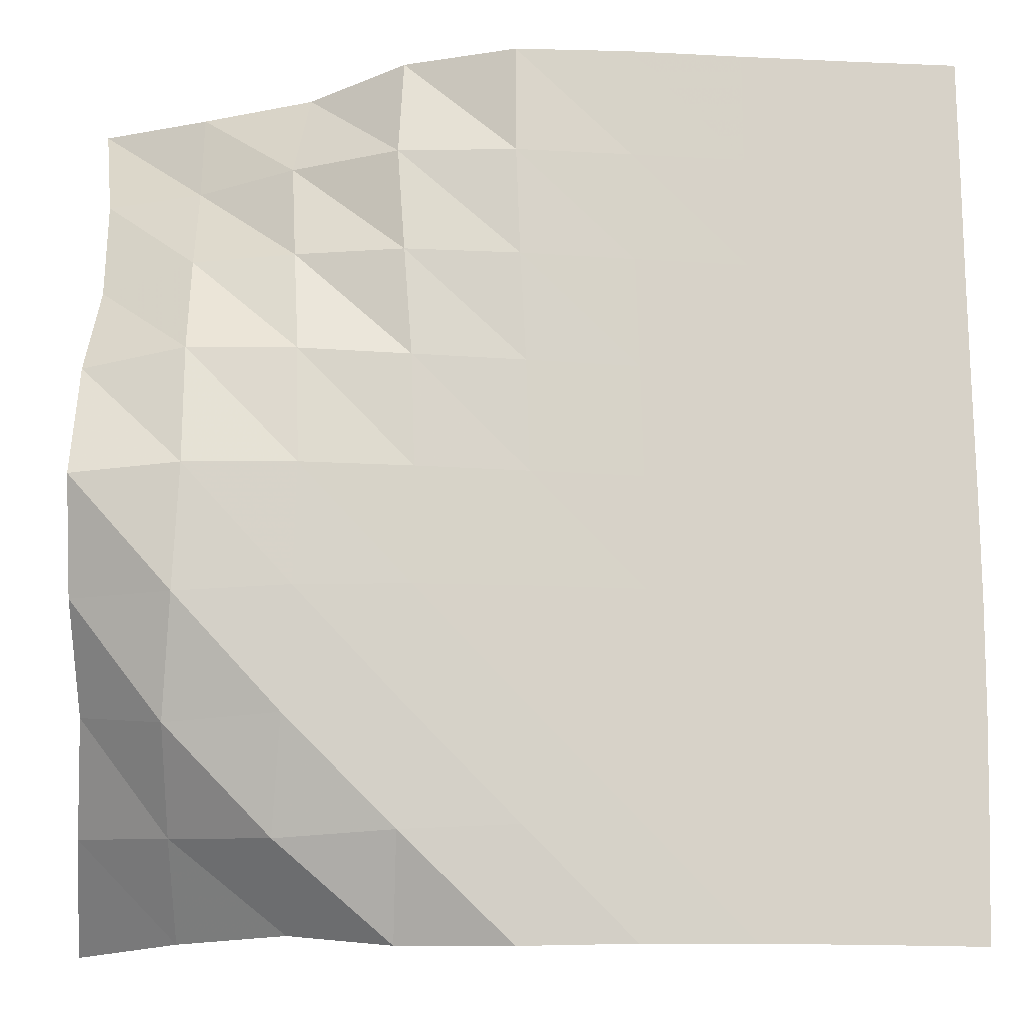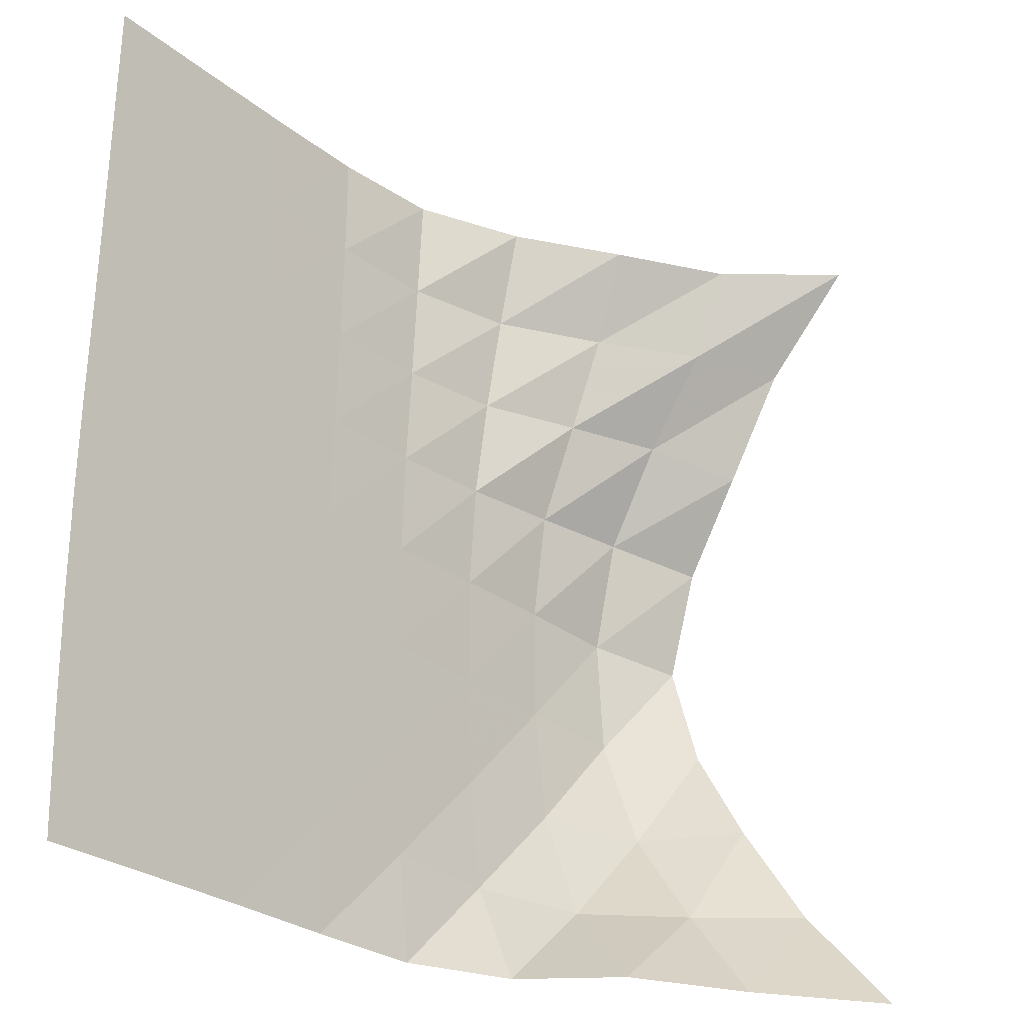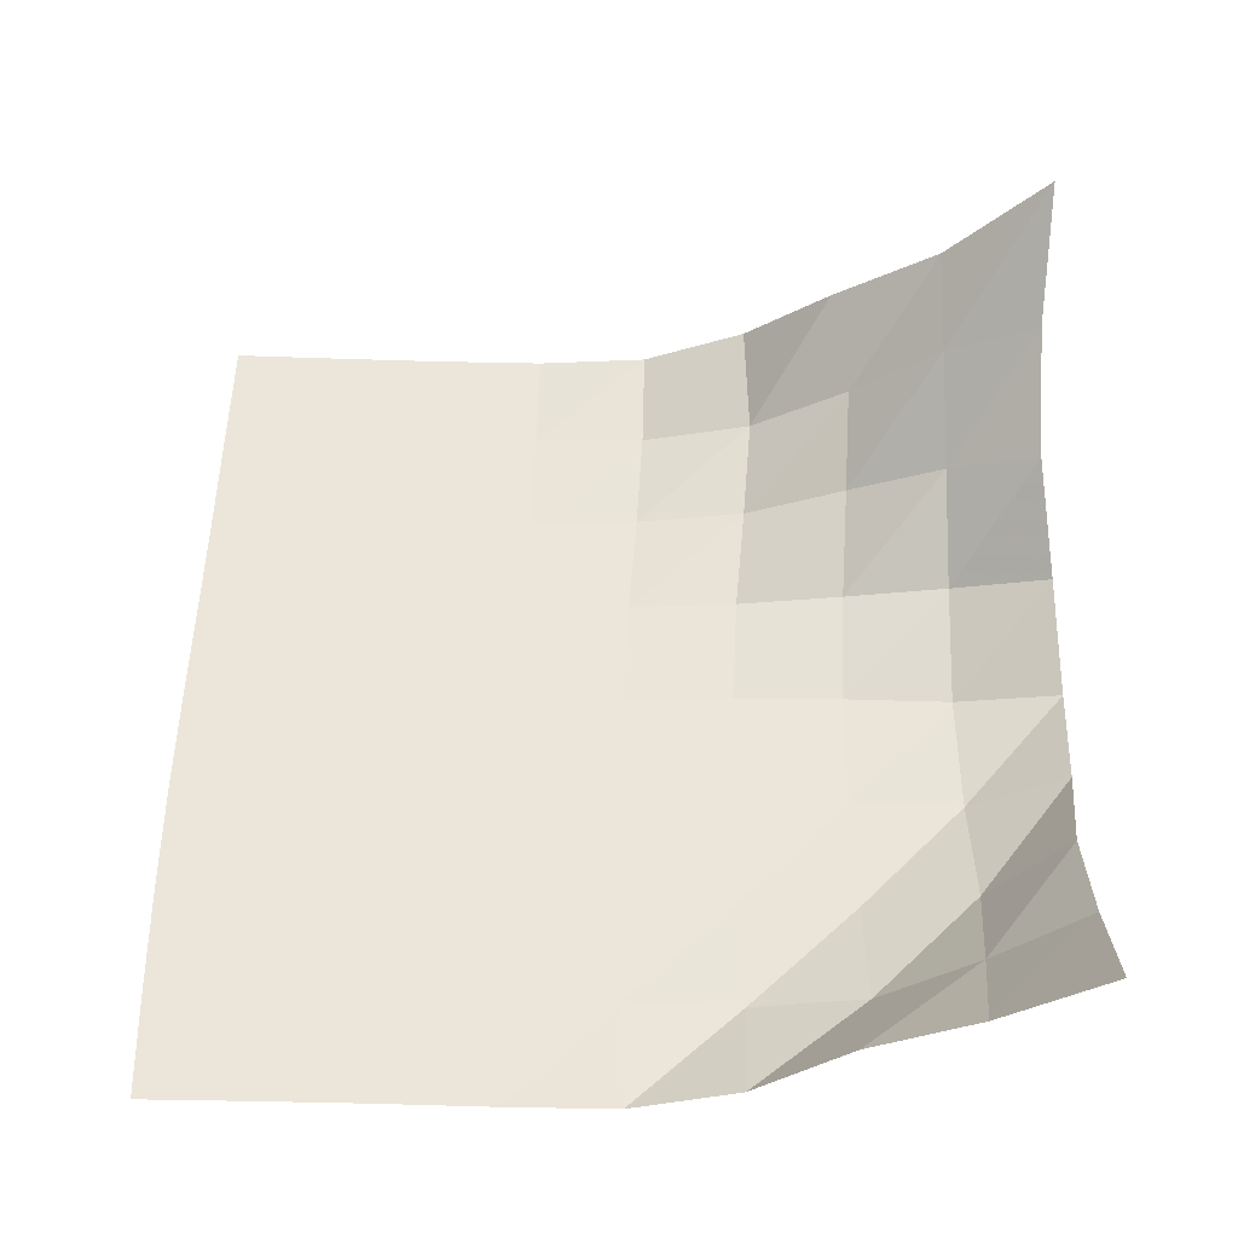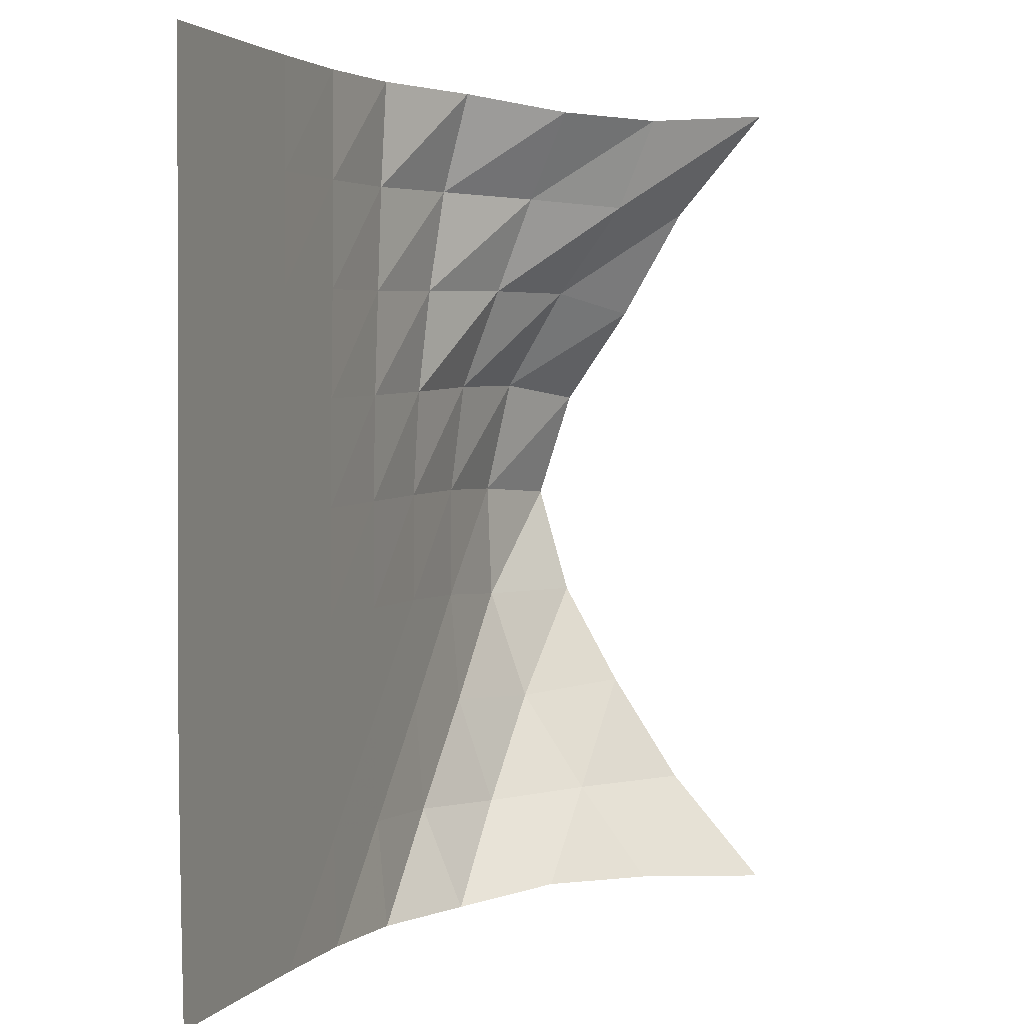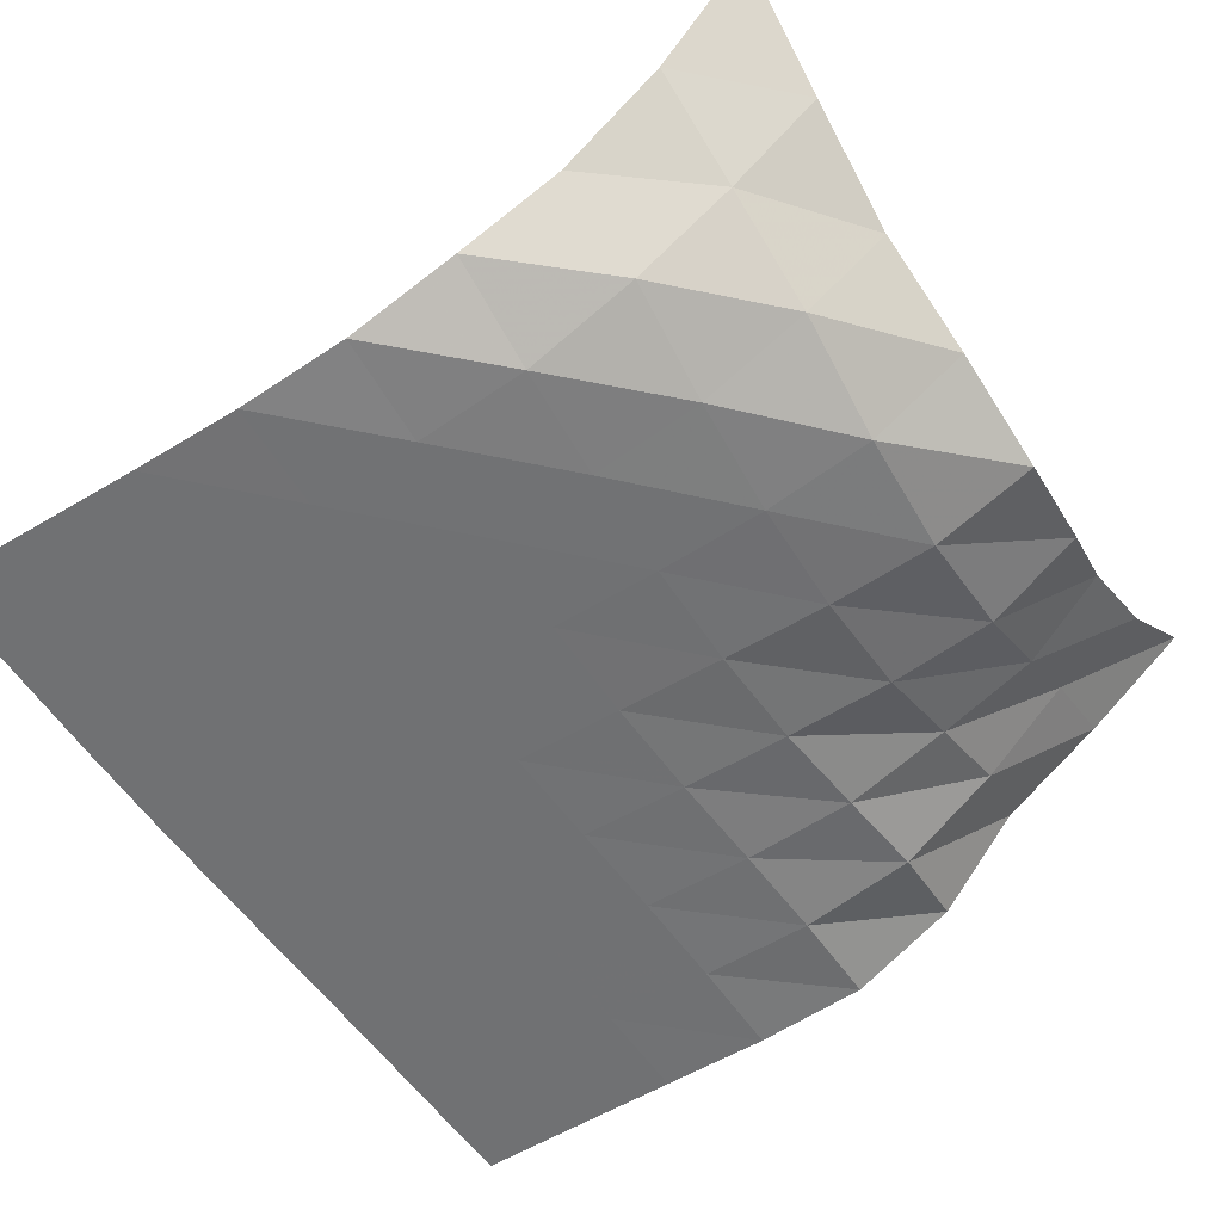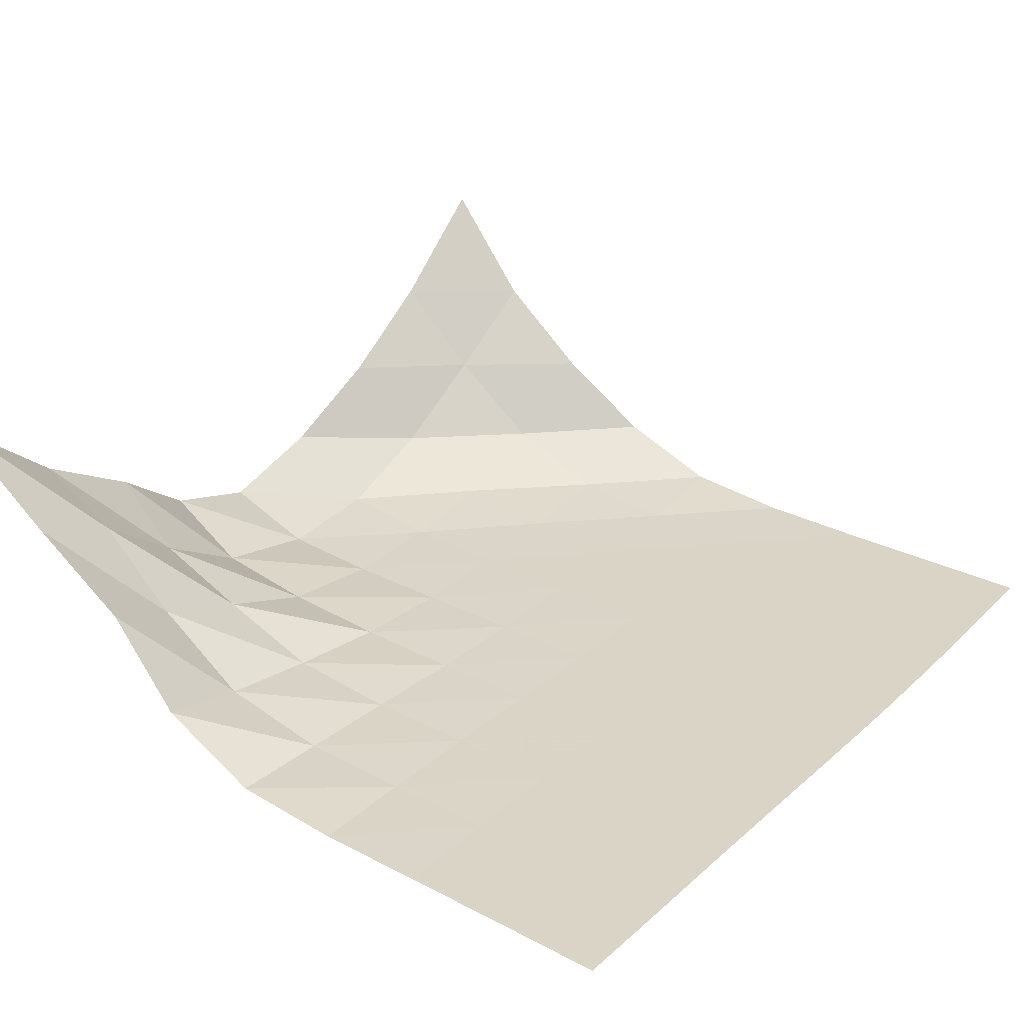
<metadata>
{"format":"obj","ext":"obj","renderer":"f3d","projection":"perspective","resolution":1024,"background":"white","views":[{"elev":-11.9,"azim":-7.7,"up":"+Z"},{"elev":-27.5,"azim":129.2,"up":"+Z"},{"elev":55.9,"azim":-178.4,"up":"+Y"},{"elev":3.0,"azim":109.3,"up":"+Z"},{"elev":-55.2,"azim":-147.5,"up":"+Y"},{"elev":28.9,"azim":37.3,"up":"+Y"}]}
</metadata>
<code>
v -1 0 -1
v -1.003 -0.2246 -0.7456
v -1.001 -0.3914 -0.4915
v -1.029 -0.5382 -0.2514
v -1.038 -0.6172 0.009457
v -1.019 -0.5281 0.2658
v -0.9854 -0.3627 0.4892
v -0.9821 -0.2117 0.7468
v -1 0 1
v -0.7778 -0.2458 -0.9768
v -0.8025 -0.4225 -0.7555
v -0.8229 -0.5876 -0.522
v -0.8107 -0.6777 -0.2526
v -0.7972 -0.6839 0.02668
v -0.7938 -0.621 0.2985
v -0.783 -0.4767 0.5369
v -0.7696 -0.3123 0.7546
v -0.7625 -0.2202 0.9728
v -0.5421 -0.4208 -0.9628
v -0.5851 -0.5972 -0.7656
v -0.5735 -0.6814 -0.5067
v -0.5556 -0.6966 -0.236
v -0.5483 -0.6925 0.03291
v -0.5516 -0.66 0.2953
v -0.5573 -0.5689 0.5369
v -0.5616 -0.4821 0.7658
v -0.5174 -0.3772 0.9748
v -0.3224 -0.5828 -0.9881
v -0.3274 -0.6839 -0.7501
v -0.3116 -0.6972 -0.4896
v -0.3003 -0.6981 -0.2282
v -0.2975 -0.6962 0.03062
v -0.3039 -0.6841 0.2843
v -0.3201 -0.6619 0.531
v -0.3334 -0.6292 0.7712
v -0.3149 -0.5604 1.004
v -0.07403 -0.6786 -0.9904
v -0.06359 -0.6974 -0.7376
v -0.05228 -0.6982 -0.4822
v -0.04523 -0.6982 -0.2268
v -0.04505 -0.6977 0.02646
v -0.05239 -0.6962 0.2765
v -0.06483 -0.6932 0.5225
v -0.07334 -0.6881 0.7659
v -0.07243 -0.6743 1.011
v 0.186 -0.6968 -0.9851
v 0.1961 -0.6982 -0.7331
v 0.2045 -0.6982 -0.4804
v 0.209 -0.6982 -0.2283
v 0.2076 -0.6982 0.02218
v 0.2007 -0.6981 0.2704
v 0.1923 -0.6979 0.5167
v 0.1874 -0.6975 0.7626
v 0.1873 -0.6967 1.009
v 0.4433 -0.6982 -0.984
v 0.4524 -0.6983 -0.7328
v 0.4593 -0.6983 -0.4815
v 0.4623 -0.6983 -0.2307
v 0.46 -0.6982 0.01867
v 0.4539 -0.6982 0.2667
v 0.4478 -0.6982 0.5139
v 0.4446 -0.6982 0.7615
v 0.4432 -0.6982 1.01
v 0.698 -0.6982 -0.9857
v 0.7064 -0.6983 -0.7345
v 0.7123 -0.6983 -0.4835
v 0.7142 -0.6983 -0.2328
v 0.7114 -0.6983 0.0168
v 0.7061 -0.6983 0.2655
v 0.7014 -0.6983 0.514
v 0.6988 -0.6983 0.7628
v 0.6961 -0.6983 1.012
v 0.9501 -0.6983 -0.9886
v 0.9581 -0.6983 -0.7373
v 0.9633 -0.6983 -0.4852
v 0.9644 -0.6983 -0.2334
v 0.9615 -0.6983 0.01745
v 0.9566 -0.6983 0.2671
v 0.9527 -0.6983 0.5162
v 0.9503 -0.6983 0.7656
v 0.9467 -0.6983 1.015
f 1 10 2
f 2 10 11
f 2 11 3
f 3 11 12
f 3 12 4
f 4 12 13
f 4 13 5
f 5 13 14
f 5 14 6
f 6 14 15
f 6 15 7
f 7 15 16
f 7 16 8
f 8 16 17
f 8 17 9
f 9 17 18
f 10 19 11
f 11 19 20
f 11 20 12
f 12 20 21
f 12 21 13
f 13 21 22
f 13 22 14
f 14 22 23
f 14 23 15
f 15 23 24
f 15 24 16
f 16 24 25
f 16 25 17
f 17 25 26
f 17 26 18
f 18 26 27
f 19 28 20
f 20 28 29
f 20 29 21
f 21 29 30
f 21 30 22
f 22 30 31
f 22 31 23
f 23 31 32
f 23 32 24
f 24 32 33
f 24 33 25
f 25 33 34
f 25 34 26
f 26 34 35
f 26 35 27
f 27 35 36
f 28 37 29
f 29 37 38
f 29 38 30
f 30 38 39
f 30 39 31
f 31 39 40
f 31 40 32
f 32 40 41
f 32 41 33
f 33 41 42
f 33 42 34
f 34 42 43
f 34 43 35
f 35 43 44
f 35 44 36
f 36 44 45
f 37 46 38
f 38 46 47
f 38 47 39
f 39 47 48
f 39 48 40
f 40 48 49
f 40 49 41
f 41 49 50
f 41 50 42
f 42 50 51
f 42 51 43
f 43 51 52
f 43 52 44
f 44 52 53
f 44 53 45
f 45 53 54
f 46 55 47
f 47 55 56
f 47 56 48
f 48 56 57
f 48 57 49
f 49 57 58
f 49 58 50
f 50 58 59
f 50 59 51
f 51 59 60
f 51 60 52
f 52 60 61
f 52 61 53
f 53 61 62
f 53 62 54
f 54 62 63
f 55 64 56
f 56 64 65
f 56 65 57
f 57 65 66
f 57 66 58
f 58 66 67
f 58 67 59
f 59 67 68
f 59 68 60
f 60 68 69
f 60 69 61
f 61 69 70
f 61 70 62
f 62 70 71
f 62 71 63
f 63 71 72
f 64 73 65
f 65 73 74
f 65 74 66
f 66 74 75
f 66 75 67
f 67 75 76
f 67 76 68
f 68 76 77
f 68 77 69
f 69 77 78
f 69 78 70
f 70 78 79
f 70 79 71
f 71 79 80
f 71 80 72
f 72 80 81

</code>
